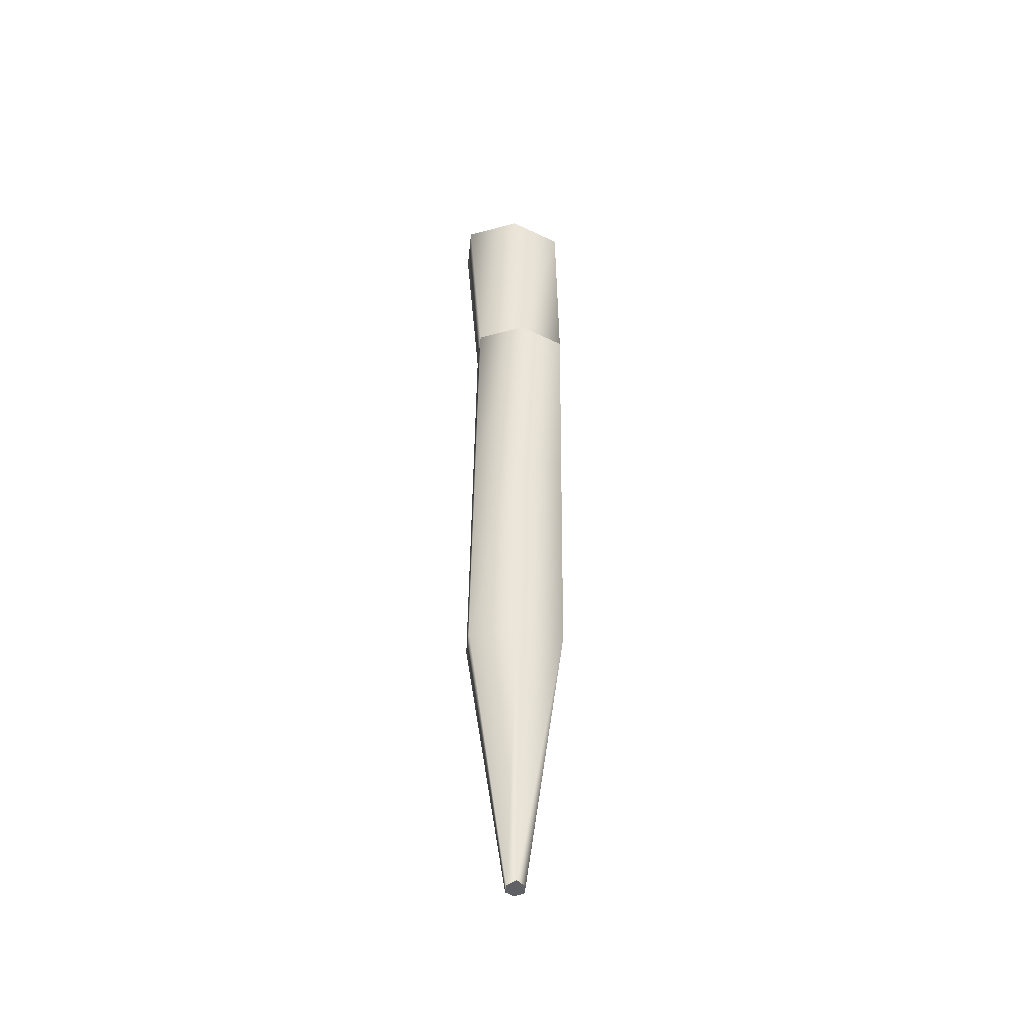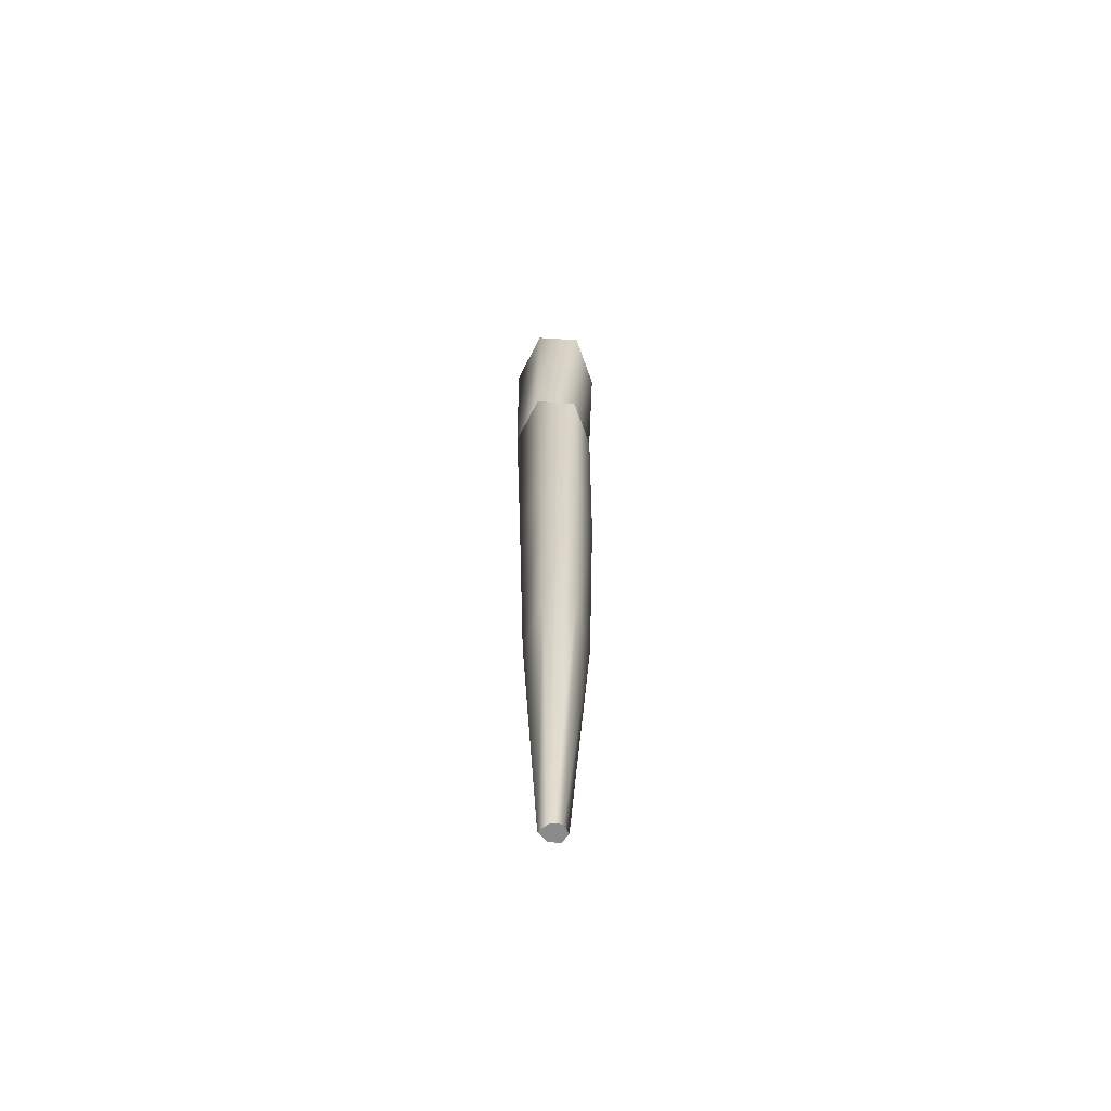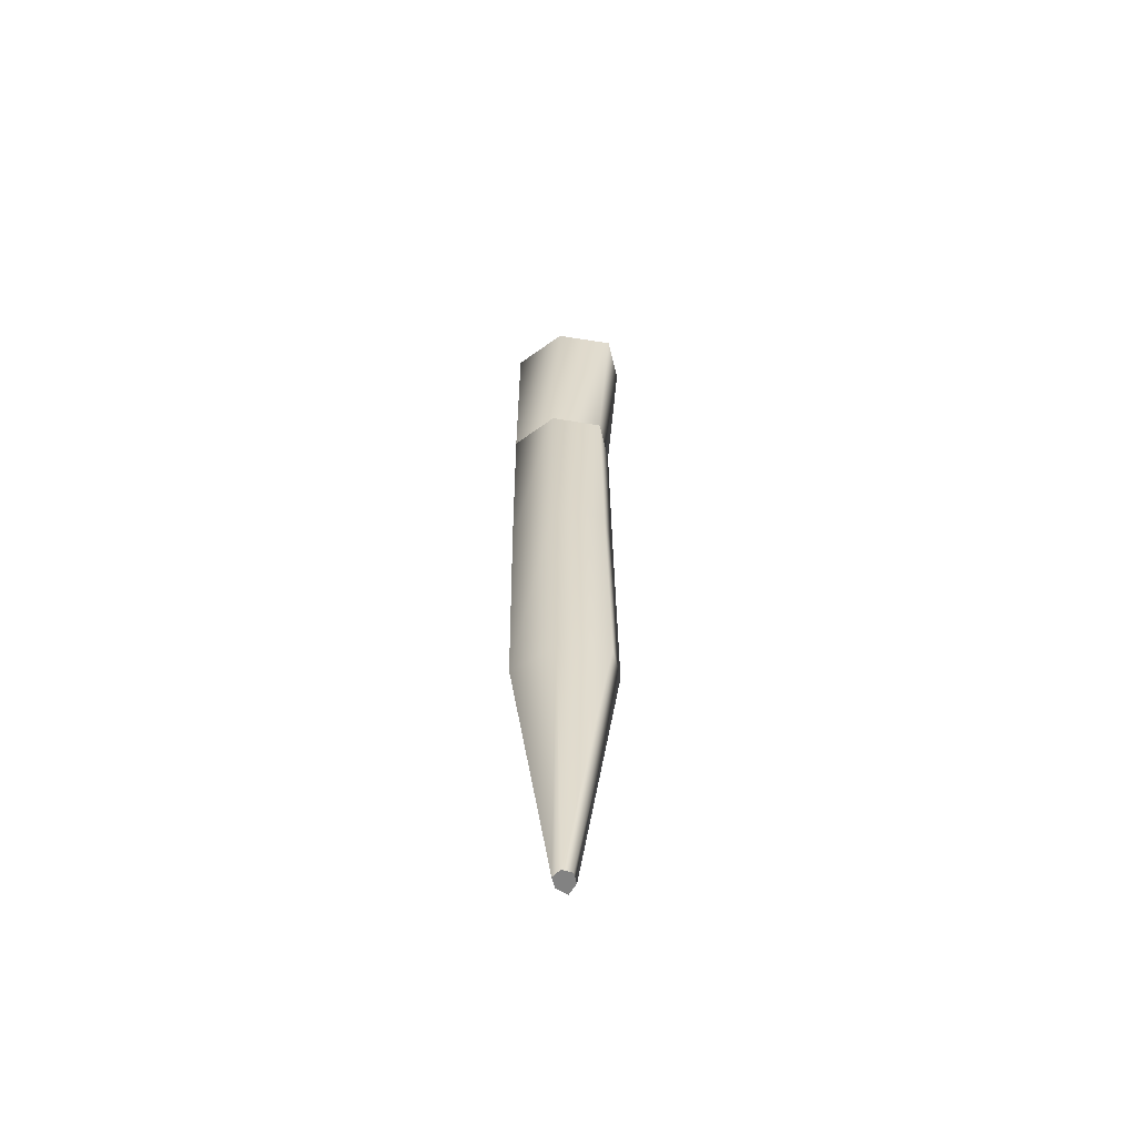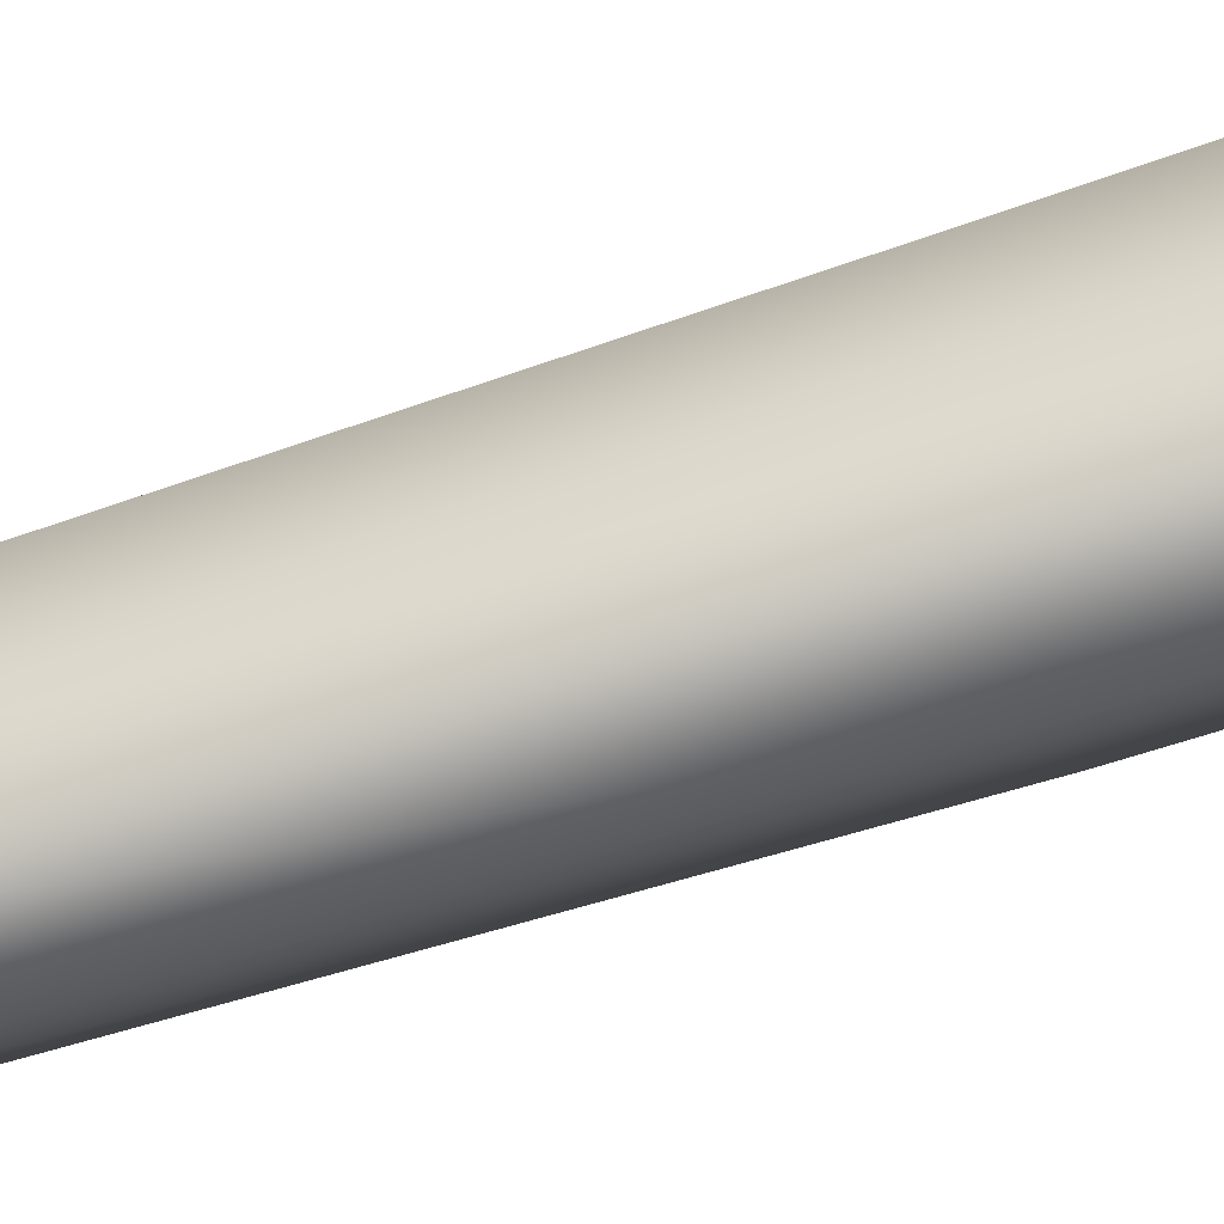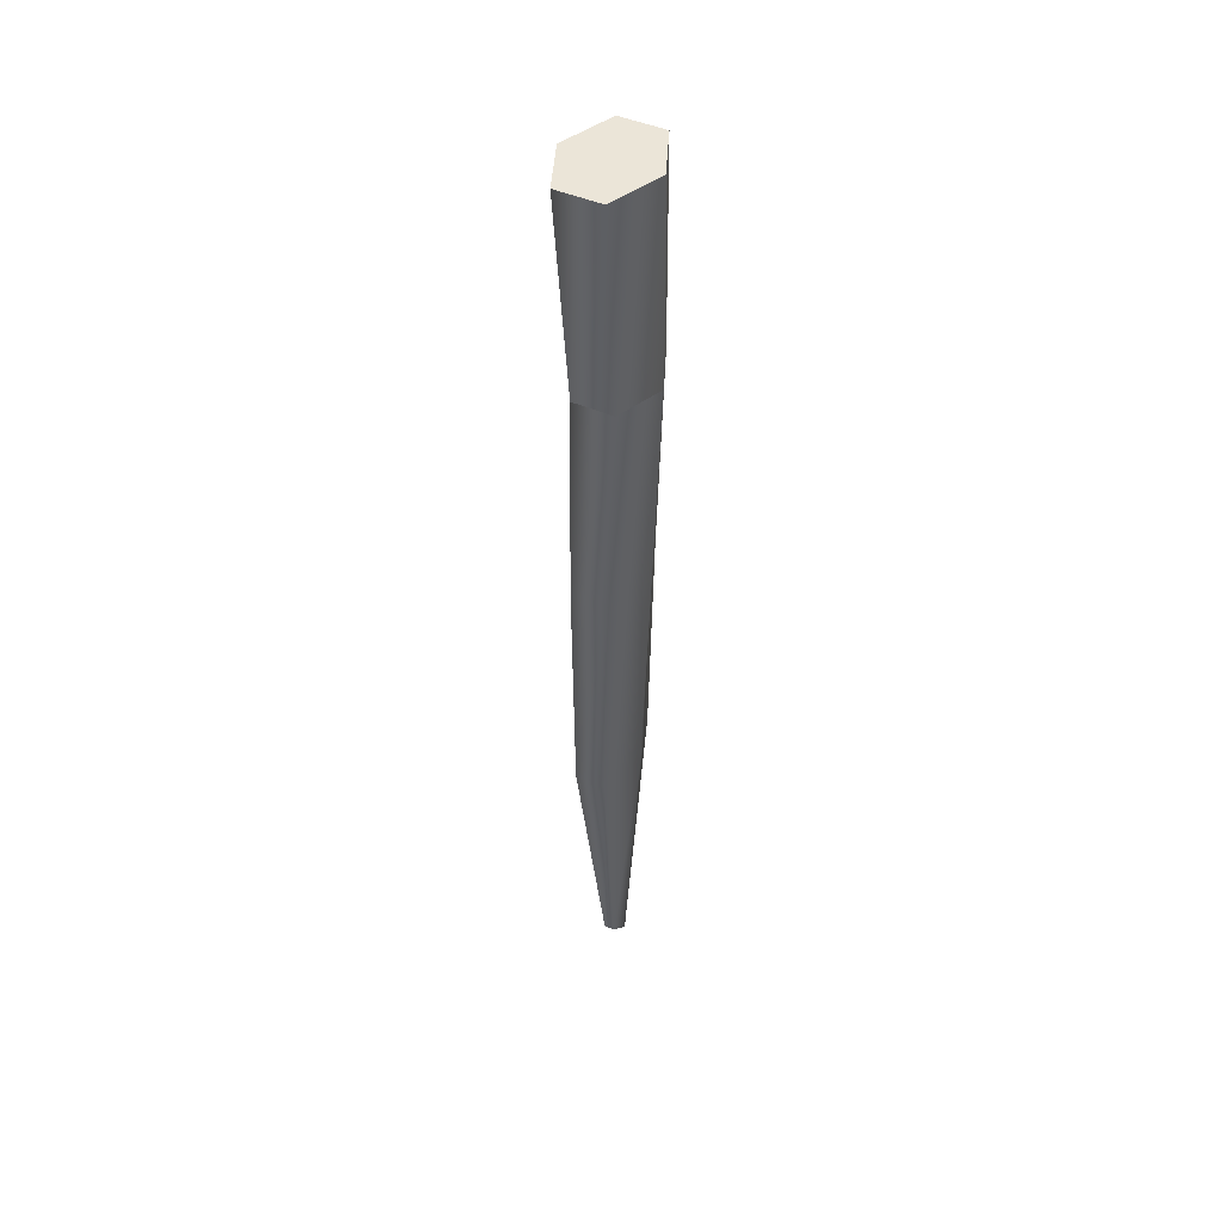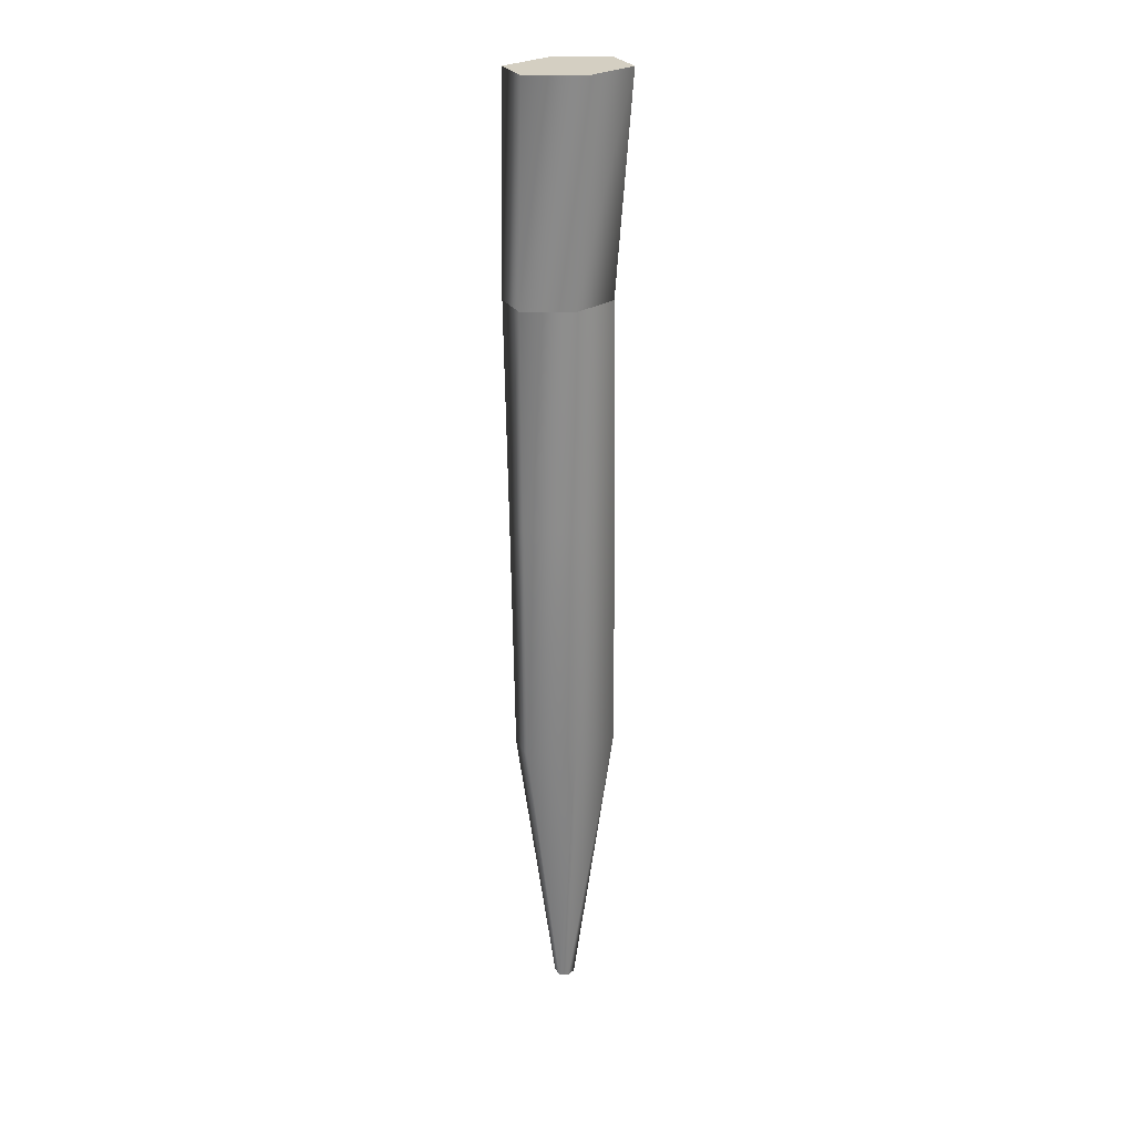
<metadata>
{"format":"obj","ext":"obj","renderer":"f3d","projection":"perspective","resolution":1024,"background":"white","views":[{"elev":-46.4,"azim":84.2,"up":"+Y"},{"elev":-63.4,"azim":176.3,"up":"+Y"},{"elev":-60.7,"azim":-76.4,"up":"+Y"},{"elev":-76.3,"azim":107.2,"up":"+Z"},{"elev":46.0,"azim":26.5,"up":"+Y"},{"elev":25.4,"azim":-112.7,"up":"+Y"}]}
</metadata>
<code>
o D72R_Canal
v 8.737 -48.03 0.06152
v 8.502 -48.03 -0.4987
v 8.267 -48.03 0.06152
v 8.737 -48.03 0.06152
v 8.972 -48.03 -0.4987
v 8.502 -48.03 -0.4987
v 8.737 -48.03 0.06152
v 9.207 -48.03 0.06152
v 8.972 -48.03 -0.4987
v 8.737 -48.03 0.06152
v 8.972 -48.03 0.6218
v 9.207 -48.03 0.06152
v 8.737 -48.03 0.06152
v 8.502 -48.03 0.6218
v 8.972 -48.03 0.6218
v 8.737 -48.03 0.06152
v 8.267 -48.03 0.06152
v 8.502 -48.03 0.6218
v 8.267 -48.03 0.06152
v 8.554 -50.24 -0.5168
v 8.343 -50.24 -0.02902
v 8.267 -48.03 0.06152
v 8.502 -48.03 -0.4987
v 8.554 -50.24 -0.5168
v 8.502 -48.03 -0.4987
v 8.98 -50.24 -0.5226
v 8.554 -50.24 -0.5168
v 8.502 -48.03 -0.4987
v 8.972 -48.03 -0.4987
v 8.98 -50.24 -0.5226
v 8.972 -48.03 -0.4987
v 9.192 -50.24 -0.02902
v 8.98 -50.24 -0.5226
v 8.972 -48.03 -0.4987
v 9.207 -48.03 0.06152
v 9.192 -50.24 -0.02902
v 9.207 -48.03 0.06152
v 8.98 -50.24 0.4645
v 9.192 -50.24 -0.02902
v 9.207 -48.03 0.06152
v 8.972 -48.03 0.6218
v 8.98 -50.24 0.4645
v 8.972 -48.03 0.6218
v 8.555 -50.24 0.4645
v 8.98 -50.24 0.4645
v 8.972 -48.03 0.6218
v 8.502 -48.03 0.6218
v 8.555 -50.24 0.4645
v 8.502 -48.03 0.6218
v 8.343 -50.24 -0.02902
v 8.555 -50.24 0.4645
v 8.502 -48.03 0.6218
v 8.267 -48.03 0.06152
v 8.343 -50.24 -0.02902
v 8.343 -50.24 -0.02902
v 8.544 -52.52 -0.4977
v 8.347 -52.52 -0.006384
v 8.343 -50.24 -0.02902
v 8.554 -50.24 -0.5168
v 8.544 -52.52 -0.4977
v 8.554 -50.24 -0.5168
v 8.926 -52.52 -0.4999
v 8.544 -52.52 -0.4977
v 8.554 -50.24 -0.5168
v 8.98 -50.24 -0.5226
v 8.926 -52.52 -0.4999
v 8.98 -50.24 -0.5226
v 9.122 -52.52 -0.006384
v 8.926 -52.52 -0.4999
v 8.98 -50.24 -0.5226
v 9.192 -50.24 -0.02902
v 9.122 -52.52 -0.006384
v 9.192 -50.24 -0.02902
v 8.926 -52.52 0.4872
v 9.122 -52.52 -0.006384
v 9.192 -50.24 -0.02902
v 8.98 -50.24 0.4645
v 8.926 -52.52 0.4872
v 8.98 -50.24 0.4645
v 8.533 -52.52 0.4872
v 8.926 -52.52 0.4872
v 8.98 -50.24 0.4645
v 8.555 -50.24 0.4645
v 8.533 -52.52 0.4872
v 8.555 -50.24 0.4645
v 8.347 -52.52 -0.006384
v 8.533 -52.52 0.4872
v 8.555 -50.24 0.4645
v 8.343 -50.24 -0.02902
v 8.347 -52.52 -0.006384
v 8.347 -52.52 -0.006384
v 8.57 -55.1 -0.4716
v 8.41 -55.1 0.02196
v 8.347 -52.52 -0.006384
v 8.544 -52.52 -0.4977
v 8.57 -55.1 -0.4716
v 8.544 -52.52 -0.4977
v 8.89 -55.1 -0.4716
v 8.57 -55.1 -0.4716
v 8.544 -52.52 -0.4977
v 8.926 -52.52 -0.4999
v 8.89 -55.1 -0.4716
v 8.926 -52.52 -0.4999
v 9.051 -55.1 0.02196
v 8.89 -55.1 -0.4716
v 8.926 -52.52 -0.4999
v 9.122 -52.52 -0.006384
v 9.051 -55.1 0.02196
v 9.122 -52.52 -0.006384
v 8.89 -55.1 0.5155
v 9.051 -55.1 0.02196
v 9.122 -52.52 -0.006384
v 8.926 -52.52 0.4872
v 8.89 -55.1 0.5155
v 8.926 -52.52 0.4872
v 8.57 -55.1 0.5155
v 8.89 -55.1 0.5155
v 8.926 -52.52 0.4872
v 8.533 -52.52 0.4872
v 8.57 -55.1 0.5155
v 8.533 -52.52 0.4872
v 8.41 -55.1 0.02196
v 8.57 -55.1 0.5155
v 8.533 -52.52 0.4872
v 8.347 -52.52 -0.006384
v 8.41 -55.1 0.02196
v 8.41 -55.1 0.02196
v 8.683 -58.12 -0.07165
v 8.627 -58.12 0.01886
v 8.41 -55.1 0.02196
v 8.57 -55.1 -0.4716
v 8.683 -58.12 -0.07165
v 8.57 -55.1 -0.4716
v 8.794 -58.12 -0.07165
v 8.683 -58.12 -0.07165
v 8.57 -55.1 -0.4716
v 8.89 -55.1 -0.4716
v 8.794 -58.12 -0.07165
v 8.89 -55.1 -0.4716
v 8.886 -58.12 0.01886
v 8.794 -58.12 -0.07165
v 8.89 -55.1 -0.4716
v 9.051 -55.1 0.02196
v 8.886 -58.12 0.01886
v 9.051 -55.1 0.02196
v 8.794 -58.12 0.1094
v 8.886 -58.12 0.01886
v 9.051 -55.1 0.02196
v 8.89 -55.1 0.5155
v 8.794 -58.12 0.1094
v 8.89 -55.1 0.5155
v 8.683 -58.12 0.1094
v 8.794 -58.12 0.1094
v 8.89 -55.1 0.5155
v 8.57 -55.1 0.5155
v 8.683 -58.12 0.1094
v 8.57 -55.1 0.5155
v 8.627 -58.12 0.01886
v 8.683 -58.12 0.1094
v 8.57 -55.1 0.5155
v 8.41 -55.1 0.02196
v 8.627 -58.12 0.01886
v 8.738 -58.12 0.01886
v 8.627 -58.12 0.01886
v 8.683 -58.12 -0.07165
v 8.738 -58.12 0.01886
v 8.683 -58.12 -0.07165
v 8.794 -58.12 -0.07165
v 8.738 -58.12 0.01886
v 8.794 -58.12 -0.07165
v 8.886 -58.12 0.01886
v 8.738 -58.12 0.01886
v 8.886 -58.12 0.01886
v 8.794 -58.12 0.1094
v 8.738 -58.12 0.01886
v 8.794 -58.12 0.1094
v 8.683 -58.12 0.1094
v 8.738 -58.12 0.01886
v 8.683 -58.12 0.1094
v 8.627 -58.12 0.01886
f 1 2 3
f 4 5 6
f 7 8 9
f 10 11 12
f 13 14 15
f 16 17 18
f 19 20 21
f 22 23 24
f 25 26 27
f 28 29 30
f 31 32 33
f 34 35 36
f 37 38 39
f 40 41 42
f 43 44 45
f 46 47 48
f 49 50 51
f 52 53 54
f 55 56 57
f 58 59 60
f 61 62 63
f 64 65 66
f 67 68 69
f 70 71 72
f 73 74 75
f 76 77 78
f 79 80 81
f 82 83 84
f 85 86 87
f 88 89 90
f 91 92 93
f 94 95 96
f 97 98 99
f 100 101 102
f 103 104 105
f 106 107 108
f 109 110 111
f 112 113 114
f 115 116 117
f 118 119 120
f 121 122 123
f 124 125 126
f 127 128 129
f 130 131 132
f 133 134 135
f 136 137 138
f 139 140 141
f 142 143 144
f 145 146 147
f 148 149 150
f 151 152 153
f 154 155 156
f 157 158 159
f 160 161 162
f 163 164 165
f 166 167 168
f 169 170 171
f 172 173 174
f 175 176 177
f 178 179 180

</code>
